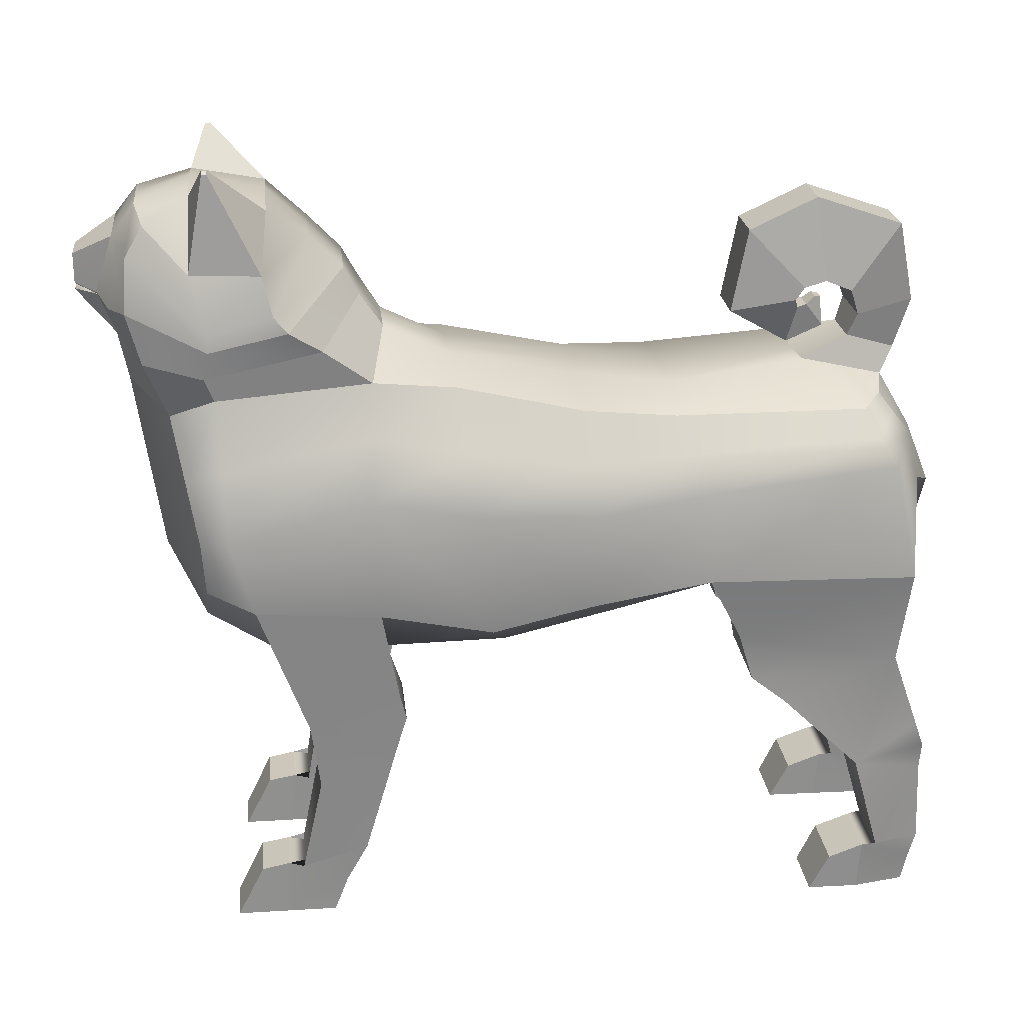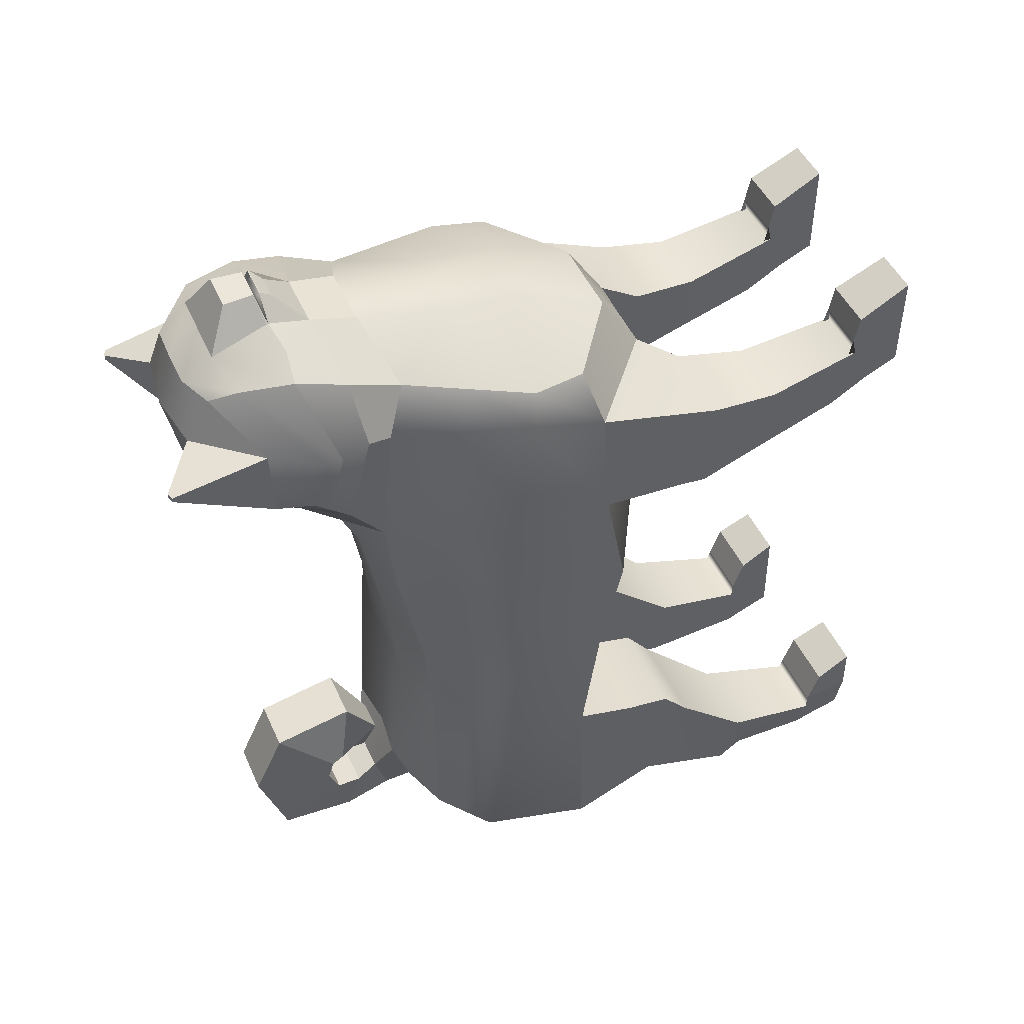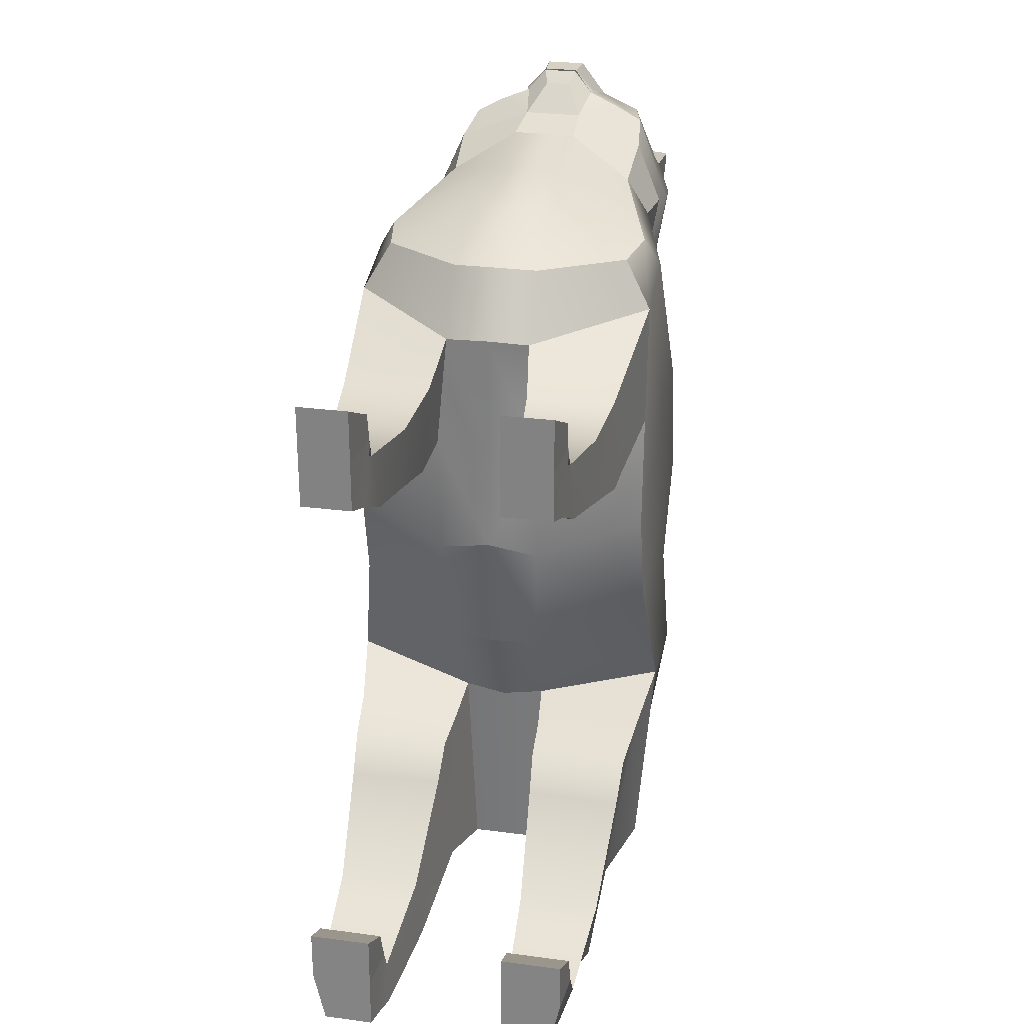
<metadata>
{"format":"obj","ext":"obj","renderer":"f3d","projection":"perspective","resolution":1024,"background":"white","views":[{"elev":22.5,"azim":83.9,"up":"+Y"},{"elev":47.4,"azim":-113.6,"up":"+Z"},{"elev":27.1,"azim":11.6,"up":"+Z"}]}
</metadata>
<code>
g skinCluster4Set tweakSet4
v 5.349 60.33 30.1
v 9.517 57.17 20.88
v 3.175 61.62 30.74
v 5.173 61.27 20.37
v 4.792 62.45 26.38
v 9.325 57.36 26.54
v 3.576 59.12 32.65
v 6.904 58.12 31.53
v 10.89 52.85 25.31
v 9.871 53.91 20.11
v 3.257 58.7 17.09
v 1.56 54.78 35.92
v 1.765 57.3 35.92
v 8.434 65.39 25.14
v 8.434 65.39 24.73
v 9.015 65.19 25.14
v 9.015 65.19 24.73
v 2.537 50.85 32.78
v 8.371 49.87 30.55
v 10.52 49.18 25.7
v 8.785 50.62 16.33
v 3.285 53.67 13.16
v 3.153 55.91 14.37
v 9.86 52.53 18.99
v 10.87 51.47 25.32
v 7.883 53.91 31.73
v 3.13 54.26 34
v 1.551 54.32 35.92
v 1.116 53.22 35
v 8.064 45.44 28.68
v 8.16 47.65 12.41
v 12.56 29.02 12.35
v 10.3 30.81 26.43
v 4.871 44.14 -30.08
v 6.297 36.88 -33.5
v 9.482 44.43 -12.14
v 13.97 31.46 -14.51
v 3.519 29.17 -16.57
v 4.483 22.57 11.63
v 3.47 25.92 26.71
v 2.706 47.07 31.96
v 2.484 50.7 11.24
v 3.866 45.43 -12.37
v 2.401 45 -30.72
v 3.037 35.48 -35.25
v 2.989 30.07 -33.99
v 12.62 30.51 -31.96
v 8.571 44.08 -27.99
v 4.181 47.17 -23.45
v 9.79 47.13 25.02
v 12.55 29.74 22.51
v 3.487 22.48 21.36
v 9.838 -0.01205 20.94
v 5.754 -0.01306 20.94
v 5.754 -0.01339 16.85
v 9.838 -0.01335 16.85
v 10.79 -0.157 -29.21
v 5.754 -0.157 -29.21
v 5.754 -0.2105 -33.52
v 9.838 -0.2105 -33.52
v 2.641 40.37 -33.41
v 5.547 40.92 -32.56
v 11.58 40.01 -30.21
v 14 39.27 -14.87
v 13.58 39.37 12.94
v 12.57 35.86 24.39
v 11.19 35.28 26.7
v 3.232 32.63 29.72
v 2.621 48.14 5.887
v 7.747 46.9 5.617
v 14.1 38 4.528
v 12.73 27.26 3.21
v 4.184 22.59 1.424
v 11.74 12.71 -28.24
v 4.856 12.71 -28.24
v 4.621 13.76 -34.27
v 10.94 13.76 -34.27
v 11.39 18.51 18.49
v 4.118 18.54 18.46
v 5.01 19.08 10.41
v 11.51 19.11 10.42
v 10.22 4.615 19.43
v 10.25 6.251 13.97
v 5.377 6.386 13.99
v 5.374 4.558 19.41
v 12.52 21.83 -18.6
v 4.121 21.83 -18.68
v 3.697 22.35 -31.29
v 11.06 22.35 -31.29
v 11.15 4.249 -30.65
v 9.892 4.19 -34.65
v 5.333 4.19 -34.65
v 5.421 4.249 -30.65
v 3.824 24.81 -8.717
v 12.86 29.24 -4.987
v 13.58 37.43 -5.244
v 8.615 44.79 -4.802
v 3.246 46.27 -4.452
v 10.03 4.876 20.7
v 5.564 4.799 20.69
v 5.565 3.04 15.71
v 10.04 3.039 15.71
v 10.97 4.085 -29.52
v 9.865 2.149 -34.07
v 5.544 2.149 -34.07
v 5.588 4.085 -29.52
v 10.8 12.81 17.72
v 4.746 12.79 17.71
v 5.194 12.77 12.23
v 10.88 12.8 12.17
v 2.131 48.41 -27.76
v 1.654 47.12 -31.87
v 2.631 50.35 -28.47
v 1.654 51.26 -33.23
v 3.194 52.57 -27.68
v 2.256 57.94 -31.83
v 3.194 53.46 -25.51
v 2.256 60.38 -24.66
v 3.33 52.99 -23.67
v 2.256 57.75 -19.05
v 3.33 51.94 -22.96
v 2.256 50.83 -17.72
v 2.362 51.03 -23.37
v 1.36 47.8 -22.73
v 0.9818 50.84 -24.42
v 0.565 48.86 -25.94
v 0.7421 51.41 -25.17
v 0.4021 51.37 -25.7
v 13 26.06 -17.28
v 3.889 25.55 -18.01
v 4.294 19.57 -21.48
v 12.32 19.4 -21.55
v 10.97 15.81 -33.56
v 4.412 15.7 -33.6
v 4.796 11.14 -34.36
v 9.957 11.14 -34.39
v 11.73 21.3 10.94
v 4.73 20.94 11.08
v 5.087 16.35 11.2
v 11.26 16.56 11.16
v 5.525 53.7 33.1
v 3.276 54.51 34.15
v 1.57 54.85 35.92
v 3.065 54.13 34
v 1.543 54.26 35.92
v -2.994 58.72 17.09
v -5.228 61.21 20.37
v -4.863 62.39 26.38
v -2.859 61.65 30.74
v -3.121 46.31 -4.454
v -2.461 48.18 5.887
v -3.621 25.96 26.7
v -3.605 22.56 21.32
v -2.679 47.11 31.98
v -3.347 32.66 29.72
v -2.372 50.74 11.24
v -4.001 24.86 -8.711
v -3.58 29.2 -16.56
v -3.041 53.71 13.16
v -0.4021 51.37 -25.7
v -0.7421 51.41 -25.17
v -1.462 57.33 35.92
v -1.308 54.87 35.92
v -1.297 54.34 35.92
v -1.289 54.29 35.92
v -3.252 59.18 32.65
v -9.384 57.31 26.54
v -9.581 57.12 20.88
v -10.74 53.03 25.32
v -9.719 54.08 20.12
v -6.653 58.23 31.53
v -5.113 60.4 30.1
v -8.614 65.28 25.14
v -9.195 65.08 25.14
v -9.195 65.08 24.73
v -8.614 65.28 24.73
v -1.299 54.8 35.92
v -5.28 53.79 33.1
v -7.65 54.02 31.74
v -10.73 51.65 25.33
v -9.709 52.72 19
v -2.907 55.95 14.37
v -0.8781 53.23 35
v -2.335 50.89 32.78
v -8.195 49.97 30.56
v -10.31 49.29 25.72
v -8.6 50.72 16.35
v -2.876 54.31 34
v -3.019 54.56 34.15
v -2.814 54.17 34
v -4.576 22.74 11.6
v -2.641 40.37 -33.41
v -3.037 35.48 -35.25
v -12.66 35.99 24.42
v -12.69 29.87 22.5
v -12.68 29.18 12.34
v -13.64 39.55 12.99
v -3.786 45.47 -12.36
v -4.164 47.18 -23.45
v -11.58 40.01 -30.21
v -14.01 39.28 -14.87
v -13.99 31.49 -14.51
v -12.62 30.51 -31.96
v -2.989 30.07 -33.99
v -12.95 29.41 -4.99
v -13.58 37.56 -5.248
v -14.15 38.19 4.554
v -12.85 27.48 3.201
v -4.373 22.68 1.417
v -9.838 -0.01342 16.13
v -9.837 -0.01258 20.23
v -5.754 -0.0132 20.23
v -5.754 -0.01341 16.13
v -10.43 30.91 26.43
v -11.28 35.39 26.72
v -8.565 47.03 5.618
v -8.512 44.91 -4.81
v -9.419 44.53 -12.13
v -8.57 44.09 -27.99
v -5.547 40.92 -32.56
v -6.297 36.88 -33.5
v -5.754 -0.2105 -33.52
v -5.754 -0.157 -29.21
v -9.838 -0.2105 -33.52
v -10.79 -0.157 -29.21
v -2.401 45 -30.72
v -4.871 44.14 -30.08
v -10.84 12.74 17.33
v -4.786 12.76 17.33
v -5.374 4.553 18.7
v -10.22 4.587 18.71
v -5.375 6.458 13.3
v -5.222 12.98 11.85
v -10.24 6.35 13.28
v -10.9 12.98 11.79
v -4.856 12.71 -28.24
v -5.421 4.249 -30.65
v -11.15 4.249 -30.65
v -11.74 12.71 -28.24
v -4.796 11.14 -34.36
v -5.333 4.19 -34.65
v -9.957 11.14 -34.39
v -9.892 4.19 -34.65
v -8.097 47.77 12.43
v -9.684 47.27 25.04
v -8.022 45.56 28.69
v -4.127 21.83 -18.68
v -4.299 19.57 -21.48
v -12.32 19.4 -21.55
v -12.52 21.83 -18.6
v -3.697 22.35 -31.29
v -3.923 25.56 -18.01
v -10.97 15.81 -33.56
v -4.412 15.7 -33.6
v -11.06 22.35 -31.29
v -13 26.07 -17.28
v -4.198 18.66 18.36
v -11.47 18.6 18.37
v -4.805 21.16 11.02
v -11.8 21.49 10.86
v -10.04 3.04 14.99
v -10.03 4.853 19.98
v -5.564 3.042 14.99
v -5.564 4.802 19.97
v -10.97 4.085 -29.52
v -9.865 2.149 -34.07
v -5.544 2.149 -34.07
v -5.588 4.085 -29.52
v -5.133 16.6 11
v -11.31 16.77 10.95
v -1.654 47.12 -31.87
v -2.131 48.41 -27.76
v -1.654 51.26 -33.23
v -2.631 50.35 -28.47
v -2.256 57.94 -31.83
v -3.194 52.57 -27.68
v -2.256 60.38 -24.66
v -3.194 53.46 -25.51
v -2.256 57.75 -19.05
v -3.33 52.99 -23.67
v -2.256 50.83 -17.72
v -3.33 51.94 -22.96
v -1.36 47.8 -22.73
v -2.362 51.03 -23.37
v -0.565 48.86 -25.94
v -0.9818 50.84 -24.42
v -4.621 13.76 -34.27
v -10.94 13.76 -34.27
v -5.069 19.33 10.31
v -11.57 19.33 10.3
v 1.349 54.17 35.68
v -1.101 54.19 35.68
v 2.525 54.17 34.37
v -2.273 54.2 34.37
v 2.415 54.54 34.46
v 1.327 54.94 35.6
v -1.068 54.96 35.6
v -2.158 54.58 34.46
v 1.11 53.98 35.3
v -0.8649 54 35.3
v 2.032 53.74 34.65
v -1.786 53.77 34.65
v 0.1356 58.72 17.09
v 0.1549 55.95 14.36
v 0.1224 53.69 13.16
v 0.05578 50.72 11.24
v 0.08039 48.16 5.882
v 0.06423 46.17 -4.744
v 0.03955 45.4 -12.47
v 0.01054 46.66 -23.56
v 0.000359 48.41 -27.74
v -0 50.35 -28.47
v -0 52.57 -27.68
v -0 53.46 -25.51
v -0 52.99 -23.67
v -0 51.94 -22.96
v -0 51.03 -23.37
v -0 50.84 -24.42
v -0 51.41 -25.17
v -0 51.37 -25.7
v -0 48.86 -25.94
v -0 47.8 -22.73
v -0 50.83 -17.72
v -0 57.75 -19.05
v -0 60.38 -24.66
v 0 57.94 -31.83
v 0 51.26 -33.23
v 0 47.12 -31.87
v -1e-06 45 -30.72
v -1e-06 40.37 -33.41
v -1e-06 35.48 -35.25
v -1e-06 30.07 -33.99
v -0.05019 28.96 -17.09
v -0.09162 24.75 -8.86
v -0.1023 22.71 2.011
v -0.05025 22.73 11.84
v -0.06441 22.57 21.39
v -0.07566 25.95 26.71
v -0.05521 32.71 29.7
v 0.01526 47.09 31.98
v 0.1014 50.87 32.78
v 0.1189 53.22 35
v 0.1268 54.27 35.92
v 0.1272 54.33 35.92
v 0.124 54.18 35.68
v 0.1226 53.99 35.3
v 0.1228 53.76 34.65
v 0.126 54.18 34.37
v 0.1268 54.28 34
v 0.1288 54.56 34.46
v 0.1297 54.95 35.59
v 0.1306 54.79 35.92
v 0.1311 54.86 35.92
v 0.1515 57.31 35.92
v 0.162 59.15 32.65
v 0.1711 61.7 30.72
v 0.1778 63.11 26.36
v 0.1617 61.88 20.36
v -10.03 4.4 22.27
v -9.837 -0.009098 24.47
v -5.754 -0.01334 24.47
v -5.564 4.39 22.27
v 10.03 4.408 22.99
v 5.564 4.391 22.98
v 5.754 -0.01328 25.18
v 9.837 -0.006631 25.19
v -5.588 3.028 -26.64
v -10.97 3.028 -26.64
v -10.79 -0.105 -25.03
v -5.754 -0.105 -25.03
v 5.588 3.028 -26.64
v 5.754 -0.105 -25.03
v 10.79 -0.105 -25.03
v 10.97 3.028 -26.64
v 9.994 43.51 12.68
v 11.18 41.5 24.71
v 9.627 40.36 27.69
v 2.969 39.85 30.84
v -0.01997 39.9 30.84
v -3.013 39.88 30.85
v -9.653 40.48 27.71
v -11.17 41.63 24.73
v -9.992 43.66 12.71
v -11.36 42.61 5.086
v -11.05 41.24 -5.029
v -11.71 41.91 -13.5
v -10.08 42.05 -29.1
v -5.209 42.53 -31.32
v -2.521 42.69 -32.07
v -1e-06 42.69 -32.07
v 2.521 42.69 -32.07
v 5.209 42.53 -31.32
v 10.08 42.05 -29.1
v 11.74 41.85 -13.51
v 11.1 41.11 -5.023
v 10.92 42.45 5.072
g Boi
f 168 170 169 167
f 149 172 171 166
f 173 176 175 174
f 146 170 168 147
f 172 149 148 167
f 169 171 172 167
f 166 171 179 178
f 180 179 171 169
f 169 170 181 180
f 182 181 170 146
f 178 179 185 184
f 185 179 180 186
f 180 181 187 186
f 187 181 182 159
f 188 177 163 189
f 148 147 176 173
f 173 174 167 148
f 174 175 168 167
f 147 168 175 176
f 184 183 165 190
f 194 197 196 195
f 200 203 202 201
f 205 208 207 206
f 209 208 205 157
f 210 213 212 211
f 155 215 214 152
f 150 217 216 151
f 199 219 218 198
f 193 221 220 192
f 223 225 224 222
f 204 203 221 193
f 220 221 203 200
f 226 227 219 199
f 195 214 215 194
f 152 214 195 153
f 228 231 230 229
f 232 233 229 230
f 234 235 233 232
f 235 234 231 228
f 236 239 238 237
f 236 237 241 240
f 241 243 242 240
f 242 243 238 239
f 192 220 388 389
f 200 387 388 220
f 201 386 387 200
f 384 385 206 207
f 382 383 197 194
f 194 215 381 382
f 380 381 215 155
f 151 216 244 156
f 197 383 384 207
f 208 196 197 207
f 191 196 208 209
f 247 250 249 248
f 251 252 247 248
f 253 255 251 254
f 250 256 255 249
f 153 195 258 257
f 257 259 191 153
f 260 196 191 259
f 195 196 260 258
f 261 210 211 262
f 210 261 263 213
f 213 263 264 212
f 359 360 361 362
f 256 250 247 252
f 251 255 203 204
f 243 266 265 238
f 266 243 241 267
f 237 268 267 241
f 238 265 268 237
f 157 205 202 158
f 201 202 205 206
f 206 385 386 201
f 198 218 217 150
f 231 262 264 230
f 264 263 232 230
f 263 261 234 232
f 234 261 262 231
f 266 224 225 265
f 224 266 267 222
f 268 223 222 267
f 367 368 369 370
f 258 228 229 257
f 229 233 269 257
f 233 235 270 269
f 270 235 228 258
f 159 156 244 187
f 187 244 245 186
f 186 245 246 185
f 185 246 154 184
f 199 272 271 226
f 272 274 273 271
f 274 276 275 273
f 276 278 277 275
f 278 280 279 277
f 280 282 281 279
f 282 284 283 281
f 284 286 285 283
f 286 161 160 285
f 203 255 256 202
f 202 256 252 158
f 158 252 251 204
f 248 236 254 251
f 249 239 236 248
f 255 253 239 249
f 287 288 253 254
f 287 254 236 240
f 242 288 287 240
f 239 253 288 242
f 289 290 260 259
f 289 259 257 269
f 270 290 289 269
f 258 260 290 270
f 166 178 188 189
f 188 178 184 190
f 163 162 166 189
f 165 164 188 190
f 311 310 49 111
f 312 311 111 113
f 313 312 113 115
f 314 313 115 117
f 315 314 117 119
f 316 315 119 121
f 317 316 121 123
f 318 317 123 125
f 127 319 318 125
f 22 305 304 23
f 46 332 331 45
f 39 336 335 73
f 4 11 303 358
f 3 5 357 356
f 69 98 308 307
f 52 40 338 337
f 68 378 379 339
f 42 69 307 306
f 38 94 334 333
f 22 42 306 305
f 127 128 320 319
f 143 13 354 353
f 145 28 344 343
f 7 3 356 355
f 358 357 5 4
f 2 6 9 10
f 3 7 8 1
f 14 16 17 15
f 11 4 2 10
f 1 6 5 3
f 9 6 1 8
f 12 143 353 352
f 7 141 26 8
f 25 9 8 26
f 9 25 24 10
f 23 11 10 24
f 304 303 11 23
f 29 145 343 342
f 141 18 19 26
f 19 20 25 26
f 25 20 21 24
f 21 22 23 24
f 295 296 351 350
f 27 142 143 12
f 355 354 13 7
f 5 14 15 4
f 14 5 6 16
f 16 6 2 17
f 4 15 17 2
f 347 346 299 301
f 18 144 145 29
f 18 29 342 341
f 39 52 337 336
f 61 45 331 330
f 66 51 32 65
f 339 338 40 68
f 43 49 310 309
f 63 64 37 47
f 46 38 333 332
f 95 96 71 72
f 335 334 94 73
f 73 94 95 72
f 56 53 54 55
f 68 40 33 67
f 98 69 70 97
f 49 43 36 48
f 45 61 62 35
f 58 59 60 57
f 46 45 35 47
f 62 63 47 35
f 44 49 48 34
f 51 66 67 33
f 40 52 51 33
f 107 108 85 82
f 84 85 108 109
f 83 84 109 110
f 110 107 82 83
f 75 93 90 74
f 75 135 92 93
f 92 135 136 91
f 136 74 90 91
f 390 391 61 330
f 61 391 392 62
f 63 62 392 393
f 64 63 393 394
f 395 396 71 96
f 375 376 66 65
f 66 376 377 67
f 377 378 68 67
f 69 42 31 70
f 65 71 396 375
f 72 71 65 32
f 39 73 72 32
f 87 131 132 86
f 88 131 87 130
f 133 134 88 89
f 86 132 89 129
f 52 79 78 51
f 79 52 39 138
f 137 138 39 32
f 51 78 137 32
f 102 99 53 56
f 56 55 101 102
f 55 54 100 101
f 363 364 365 366
f 129 130 87 86
f 88 46 47 89
f 91 90 103 104
f 104 105 92 91
f 93 92 105 106
f 90 93 106 103
f 94 38 37 95
f 64 96 95 37
f 96 64 394 395
f 43 98 97 36
f 309 308 98 43
f 82 85 100 99
f 100 85 84 101
f 101 84 83 102
f 83 82 99 102
f 104 103 57 60
f 60 59 105 104
f 106 105 59 58
f 371 372 373 374
f 78 79 108 107
f 108 79 139 109
f 109 139 140 110
f 140 78 107 110
f 341 340 41 18
f 22 21 31 42
f 21 20 50 31
f 20 19 30 50
f 19 18 41 30
f 49 44 112 111
f 112 44 329 328
f 111 112 114 113
f 114 112 328 327
f 113 114 116 115
f 116 114 327 326
f 115 116 118 117
f 118 116 326 325
f 117 118 120 119
f 120 118 325 324
f 119 120 122 121
f 122 120 324 323
f 121 122 124 123
f 124 122 323 322
f 123 124 126 125
f 126 124 322 321
f 125 126 128 127
f 321 320 128 126
f 47 37 129 89
f 37 38 130 129
f 38 46 88 130
f 131 88 134 75
f 132 131 75 74
f 89 132 74 133
f 76 134 133 77
f 76 135 75 134
f 136 135 76 77
f 74 136 77 133
f 80 138 137 81
f 80 139 79 138
f 140 139 80 81
f 78 140 81 137
f 7 142 27 141
f 27 144 18 141
f 143 142 7 13
f 145 144 27 28
f 345 344 28 291
f 28 27 293 291
f 27 349 348 293
f 188 164 292 294
f 27 12 296 295
f 12 352 351 296
f 177 188 298 297
f 350 349 27 295
f 346 345 291 299
f 291 293 301 299
f 293 348 347 301
f 294 292 300 302
f 148 357 358 147
f 356 357 148 149
f 355 356 149 166
f 162 354 355 166
f 353 354 162 163
f 352 353 163 177
f 351 352 177 297
f 350 351 297 298
f 188 349 350 298
f 348 349 188 294
f 347 348 294 302
f 300 346 347 302
f 292 345 346 300
f 164 344 345 292
f 343 344 164 165
f 342 343 165 183
f 341 342 183 184
f 154 340 341 184
f 339 379 380 155
f 152 338 339 155
f 337 338 152 153
f 336 337 153 191
f 335 336 191 209
f 157 334 335 209
f 333 334 157 158
f 332 333 158 204
f 331 332 204 193
f 330 331 193 192
f 389 390 330 192
f 328 329 226 271
f 327 328 271 273
f 326 327 273 275
f 325 326 275 277
f 324 325 277 279
f 323 324 279 281
f 322 323 281 283
f 321 322 283 285
f 160 320 321 285
f 319 320 160 161
f 318 319 161 286
f 286 284 317 318
f 284 282 316 317
f 282 280 315 316
f 280 278 314 315
f 278 276 313 314
f 276 274 312 313
f 274 272 311 312
f 272 199 310 311
f 309 310 199 198
f 150 308 309 198
f 307 308 150 151
f 306 307 151 156
f 305 306 156 159
f 304 305 159 182
f 146 303 304 182
f 358 303 146 147
f 262 211 360 359
f 211 212 361 360
f 212 264 362 361
f 264 262 359 362
f 99 100 364 363
f 100 54 365 364
f 54 53 366 365
f 53 99 363 366
f 268 265 368 367
f 265 225 369 368
f 225 223 370 369
f 223 268 367 370
f 106 58 372 371
f 58 57 373 372
f 57 103 374 373
f 103 106 371 374
f 31 50 376 375
f 377 376 50 30
f 30 41 378 377
f 379 378 41 340
f 380 379 340 154
f 246 381 380 154
f 382 381 246 245
f 244 383 382 245
f 384 383 244 216
f 216 217 385 384
f 386 385 217 218
f 387 386 218 219
f 388 387 219 227
f 389 388 227 226
f 329 390 389 226
f 44 391 390 329
f 392 391 44 34
f 393 392 34 48
f 394 393 48 36
f 395 394 36 97
f 70 396 395 97
f 375 396 70 31

</code>
